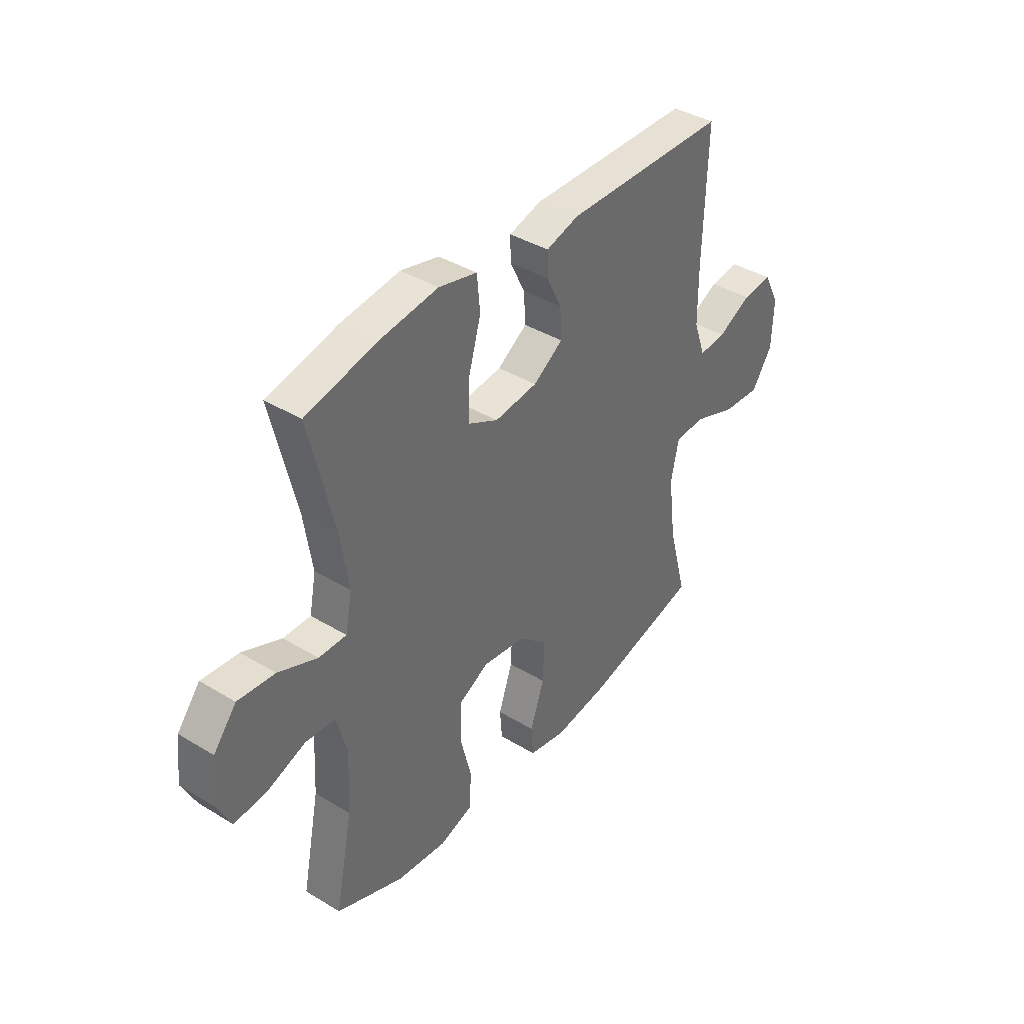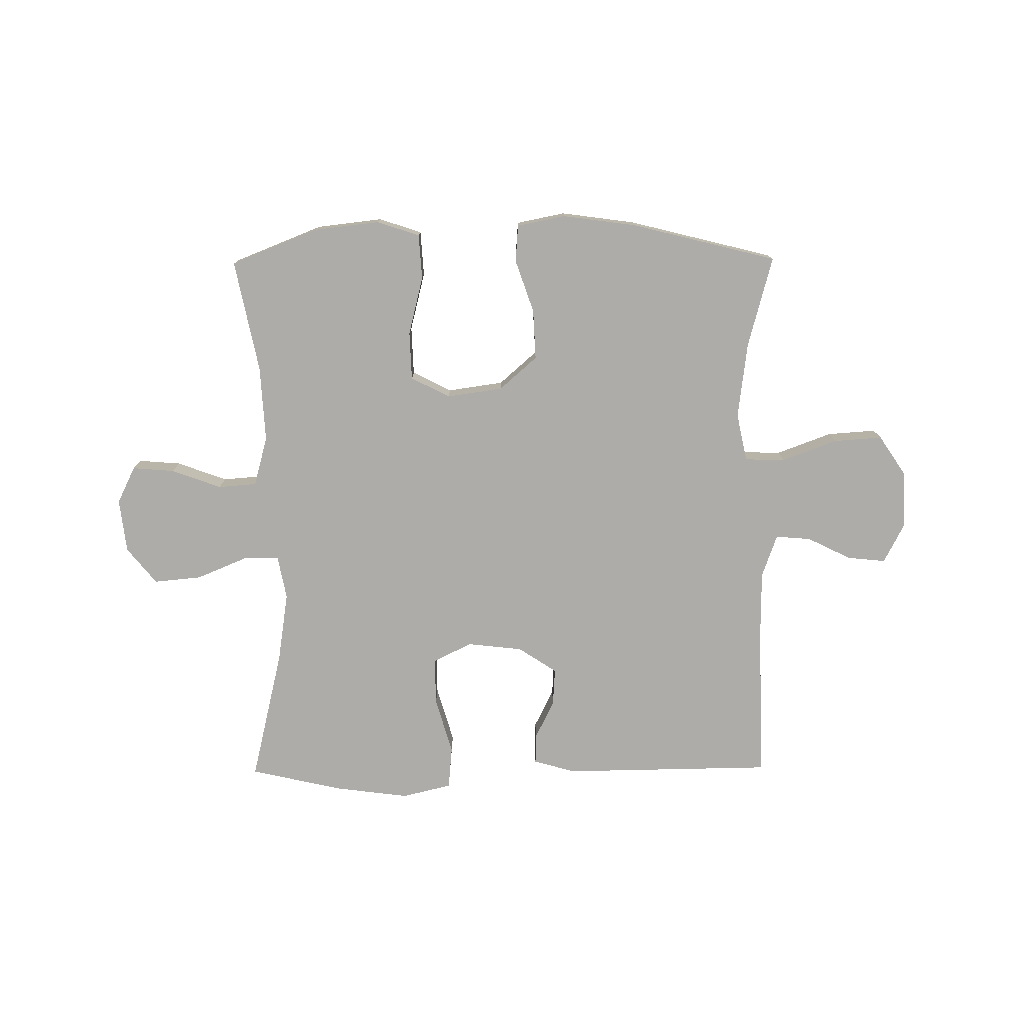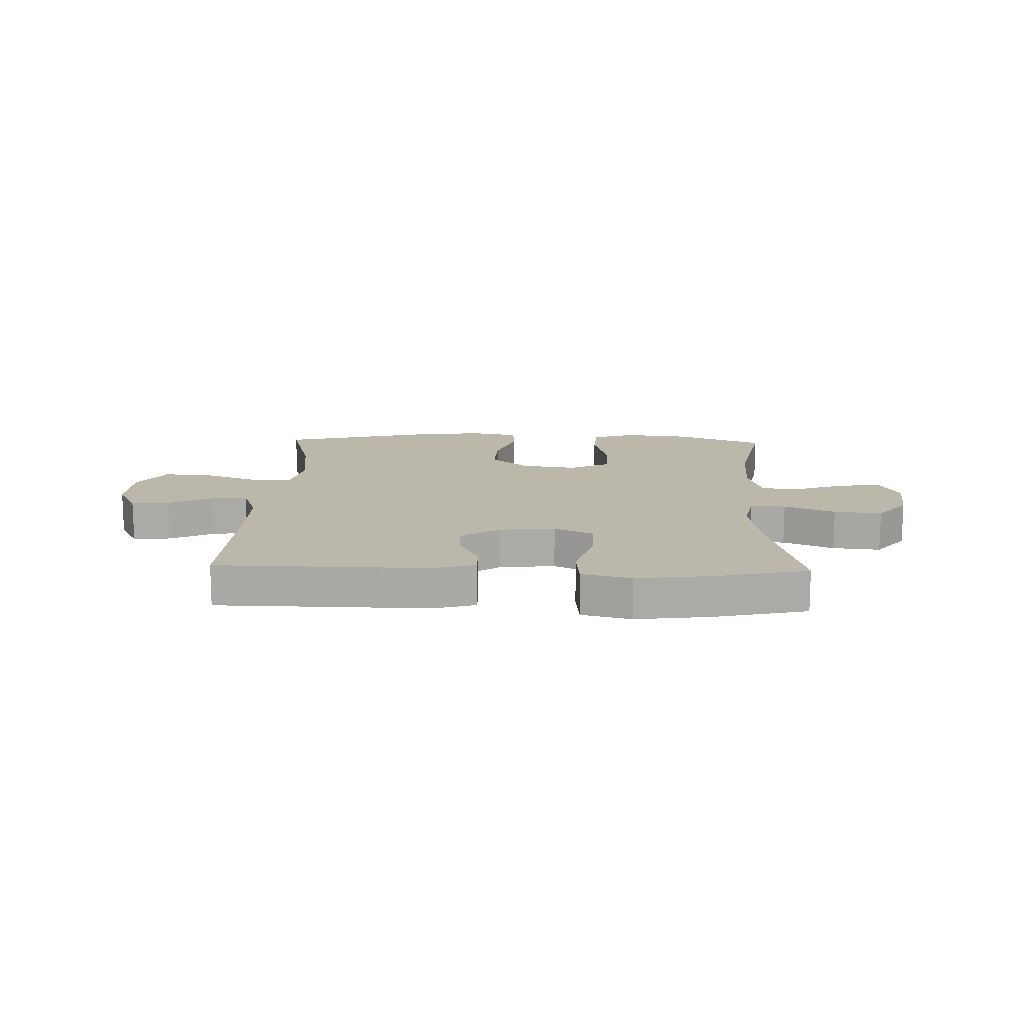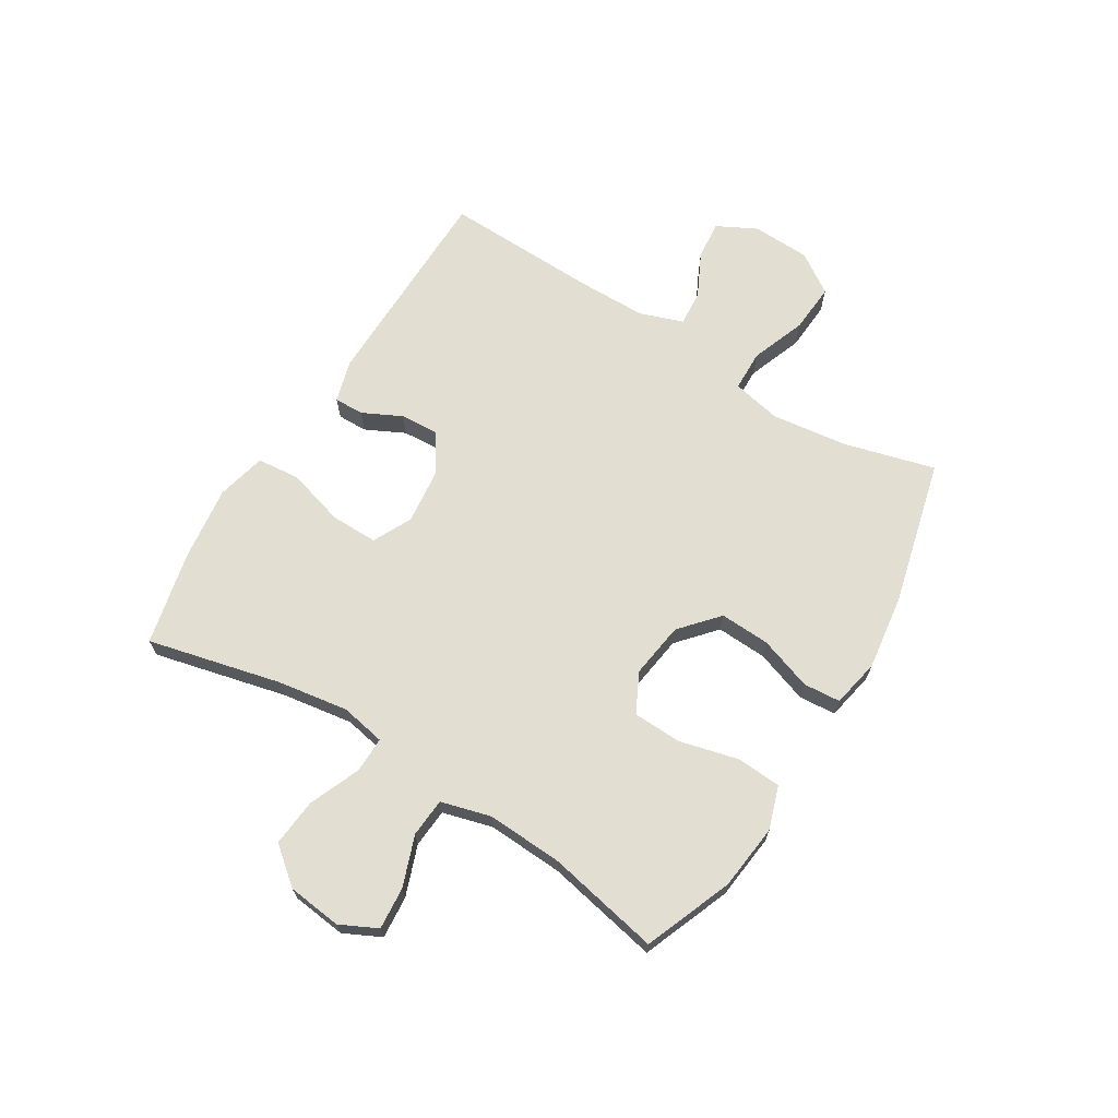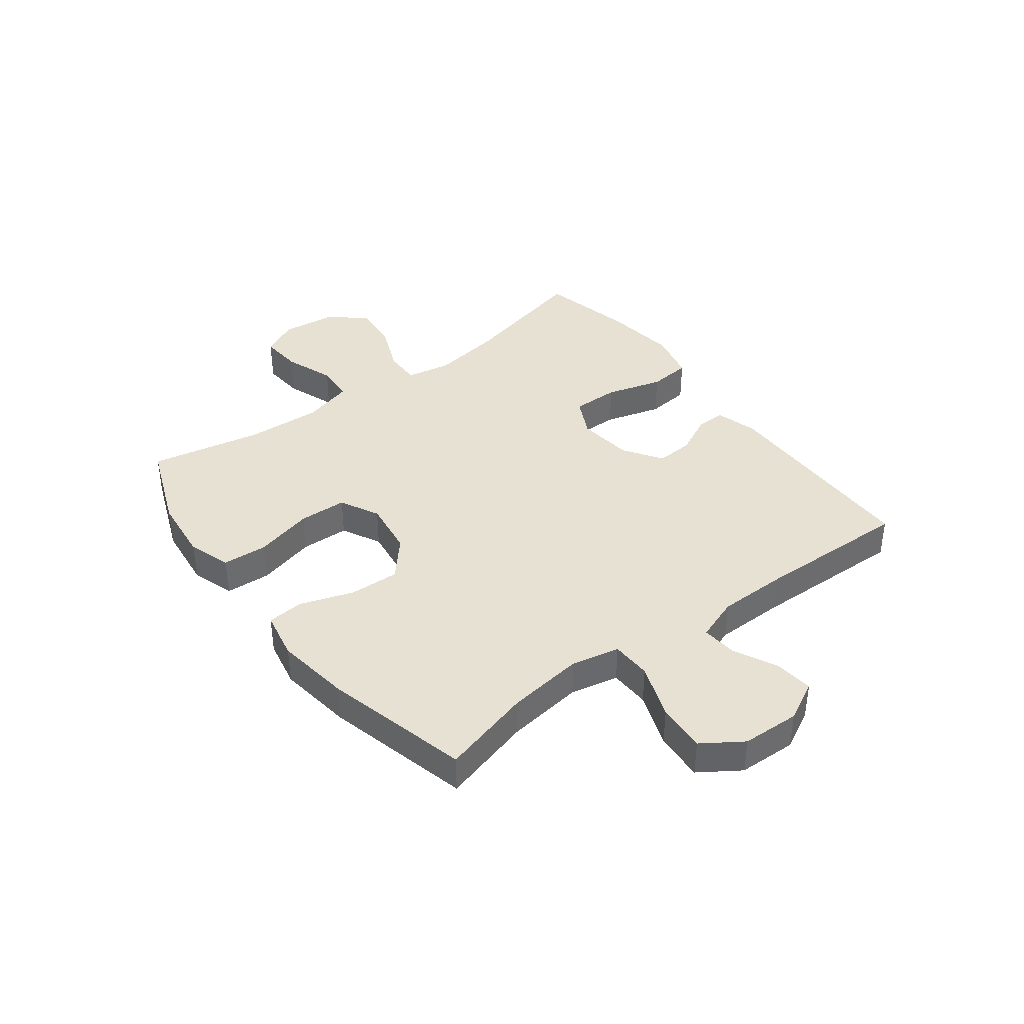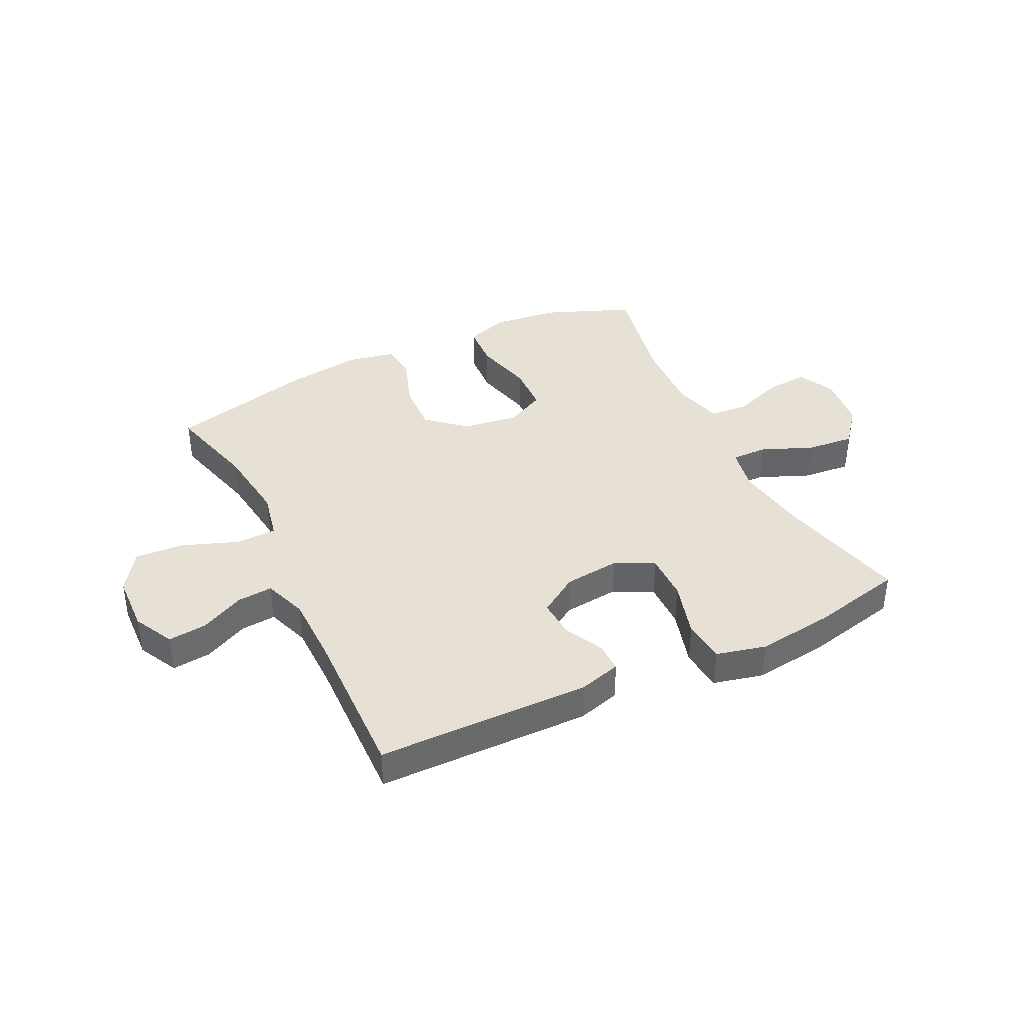
<metadata>
{"format":"obj","ext":"obj","renderer":"f3d","projection":"perspective","resolution":1024,"background":"white","views":[{"elev":39.4,"azim":127.1,"up":"+Z"},{"elev":-76.9,"azim":-179.5,"up":"+Y"},{"elev":14.3,"azim":1.9,"up":"+Y"},{"elev":68.0,"azim":121.6,"up":"+Y"},{"elev":39.4,"azim":-127.2,"up":"+Y"},{"elev":39.1,"azim":-25.9,"up":"+Y"}]}
</metadata>
<code>
v 0.5 0.07 0.5
v 0.444 0.07 0.266
v 0.425 0.07 0.142
v 0.44 0.07 0.064
v 0.503 0.07 0.065
v 0.592 0.07 0.102
v 0.676 0.07 0.11
v 0.728 0.07 0.046
v 0.739 0.07 -0.049
v 0.707 0.07 -0.114
v 0.633 0.07 -0.108
v 0.545 0.07 -0.076
v 0.477 0.07 -0.081
v 0.453 0.07 -0.169
v 0.46 0.07 -0.302
v 0.5 0.07 -0.5
v 0.346 0.07 -0.561
v 0.231 0.07 -0.574
v 0.156 0.07 -0.549
v 0.151 0.07 -0.47
v 0.177 0.07 -0.367
v 0.174 0.07 -0.282
v 0.105 0.07 -0.247
v 0.007 0.07 -0.261
v -0.059 0.07 -0.319
v -0.055 0.07 -0.407
v -0.023 0.07 -0.5
v -0.028 0.07 -0.565
v -0.113 0.07 -0.582
v -0.244 0.07 -0.564
v -0.5 0.07 -0.5
v -0.457 0.07 -0.34
v -0.44 0.07 -0.206
v -0.458 0.07 -0.121
v -0.529 0.07 -0.119
v -0.626 0.07 -0.155
v -0.712 0.07 -0.161
v -0.759 0.07 -0.091
v -0.763 0.07 0.011
v -0.727 0.07 0.081
v -0.659 0.07 0.074
v -0.582 0.07 0.036
v -0.52 0.07 0.031
v -0.493 0.07 0.107
v -0.492 0.07 0.229
v -0.5 0.07 0.5
v -0.128 0.07 0.505
v -0.054 0.07 0.484
v -0.055 0.07 0.432
v -0.089 0.07 0.363
v -0.093 0.07 0.297
v -0.025 0.07 0.252
v 0.073 0.07 0.241
v 0.141 0.07 0.275
v 0.14 0.07 0.358
v 0.111 0.07 0.458
v 0.118 0.07 0.533
v 0.205 0.07 0.554
v 0.337 0.07 0.537
v 0.5 0 0.5
v 0.444 0 0.266
v 0.425 0 0.142
v 0.44 0 0.064
v 0.503 0 0.065
v 0.592 0 0.102
v 0.676 0 0.11
v 0.728 0 0.046
v 0.739 0 -0.049
v 0.707 0 -0.114
v 0.633 0 -0.108
v 0.545 0 -0.076
v 0.477 0 -0.081
v 0.453 0 -0.169
v 0.46 0 -0.302
v 0.5 0 -0.5
v 0.346 0 -0.561
v 0.231 0 -0.574
v 0.156 0 -0.549
v 0.151 0 -0.47
v 0.177 0 -0.367
v 0.174 0 -0.282
v 0.105 0 -0.247
v 0.007 0 -0.261
v -0.059 0 -0.319
v -0.055 0 -0.407
v -0.023 0 -0.5
v -0.028 0 -0.565
v -0.113 0 -0.582
v -0.244 0 -0.564
v -0.5 0 -0.5
v -0.457 0 -0.34
v -0.44 0 -0.206
v -0.458 0 -0.121
v -0.529 0 -0.119
v -0.626 0 -0.155
v -0.712 0 -0.161
v -0.759 0 -0.091
v -0.763 0 0.011
v -0.727 0 0.081
v -0.659 0 0.074
v -0.582 0 0.036
v -0.52 0 0.031
v -0.493 0 0.107
v -0.492 0 0.229
v -0.5 0 0.5
v -0.128 0 0.505
v -0.054 0 0.484
v -0.055 0 0.432
v -0.089 0 0.363
v -0.093 0 0.297
v -0.025 0 0.252
v 0.073 0 0.241
v 0.141 0 0.275
v 0.14 0 0.358
v 0.111 0 0.458
v 0.118 0 0.533
v 0.205 0 0.554
v 0.337 0 0.537
f 58 59 1 2
f 55 56 57 58
f 54 55 58 2
f 53 54 2 3
f 52 53 3 4
f 47 48 49 50
f 45 46 47 50
f 44 45 50 51
f 43 44 51 52
f 39 40 41 42
f 39 42 43
f 38 39 43
f 35 36 37 38
f 34 35 38 43
f 29 30 31 32
f 29 32 33
f 26 27 28 29
f 25 26 29 33
f 24 25 33 34
f 18 19 20 21
f 18 21 22
f 15 16 17 18
f 14 15 18 22
f 13 14 22 23
f 9 10 11 12
f 9 12 13
f 8 9 13
f 5 6 7 8
f 4 5 8 13
f 24 34 43 52
f 23 24 52
f 4 13 23 52
f 61 60 118 117
f 117 116 115 114
f 61 117 114 113
f 62 61 113 112
f 63 62 112 111
f 109 108 107 106
f 109 106 105 104
f 110 109 104 103
f 111 110 103 102
f 101 100 99 98
f 102 101 98
f 102 98 97
f 97 96 95 94
f 102 97 94 93
f 91 90 89 88
f 92 91 88
f 88 87 86 85
f 92 88 85 84
f 93 92 84 83
f 80 79 78 77
f 81 80 77
f 77 76 75 74
f 81 77 74 73
f 82 81 73 72
f 71 70 69 68
f 72 71 68
f 72 68 67
f 67 66 65 64
f 72 67 64 63
f 111 102 93 83
f 111 83 82
f 111 82 72 63
f 1 60 61 2
f 2 61 62 3
f 3 62 63 4
f 4 63 64 5
f 5 64 65 6
f 6 65 66 7
f 7 66 67 8
f 8 67 68 9
f 9 68 69 10
f 10 69 70 11
f 11 70 71 12
f 12 71 72 13
f 13 72 73 14
f 14 73 74 15
f 15 74 75 16
f 16 75 76 17
f 17 76 77 18
f 18 77 78 19
f 19 78 79 20
f 20 79 80 21
f 21 80 81 22
f 22 81 82 23
f 23 82 83 24
f 24 83 84 25
f 25 84 85 26
f 26 85 86 27
f 27 86 87 28
f 28 87 88 29
f 29 88 89 30
f 30 89 90 31
f 31 90 91 32
f 32 91 92 33
f 33 92 93 34
f 34 93 94 35
f 35 94 95 36
f 36 95 96 37
f 37 96 97 38
f 38 97 98 39
f 39 98 99 40
f 40 99 100 41
f 41 100 101 42
f 42 101 102 43
f 43 102 103 44
f 44 103 104 45
f 45 104 105 46
f 46 105 106 47
f 47 106 107 48
f 48 107 108 49
f 49 108 109 50
f 50 109 110 51
f 51 110 111 52
f 52 111 112 53
f 53 112 113 54
f 54 113 114 55
f 55 114 115 56
f 56 115 116 57
f 57 116 117 58
f 58 117 118 59
f 59 118 60 1

</code>
